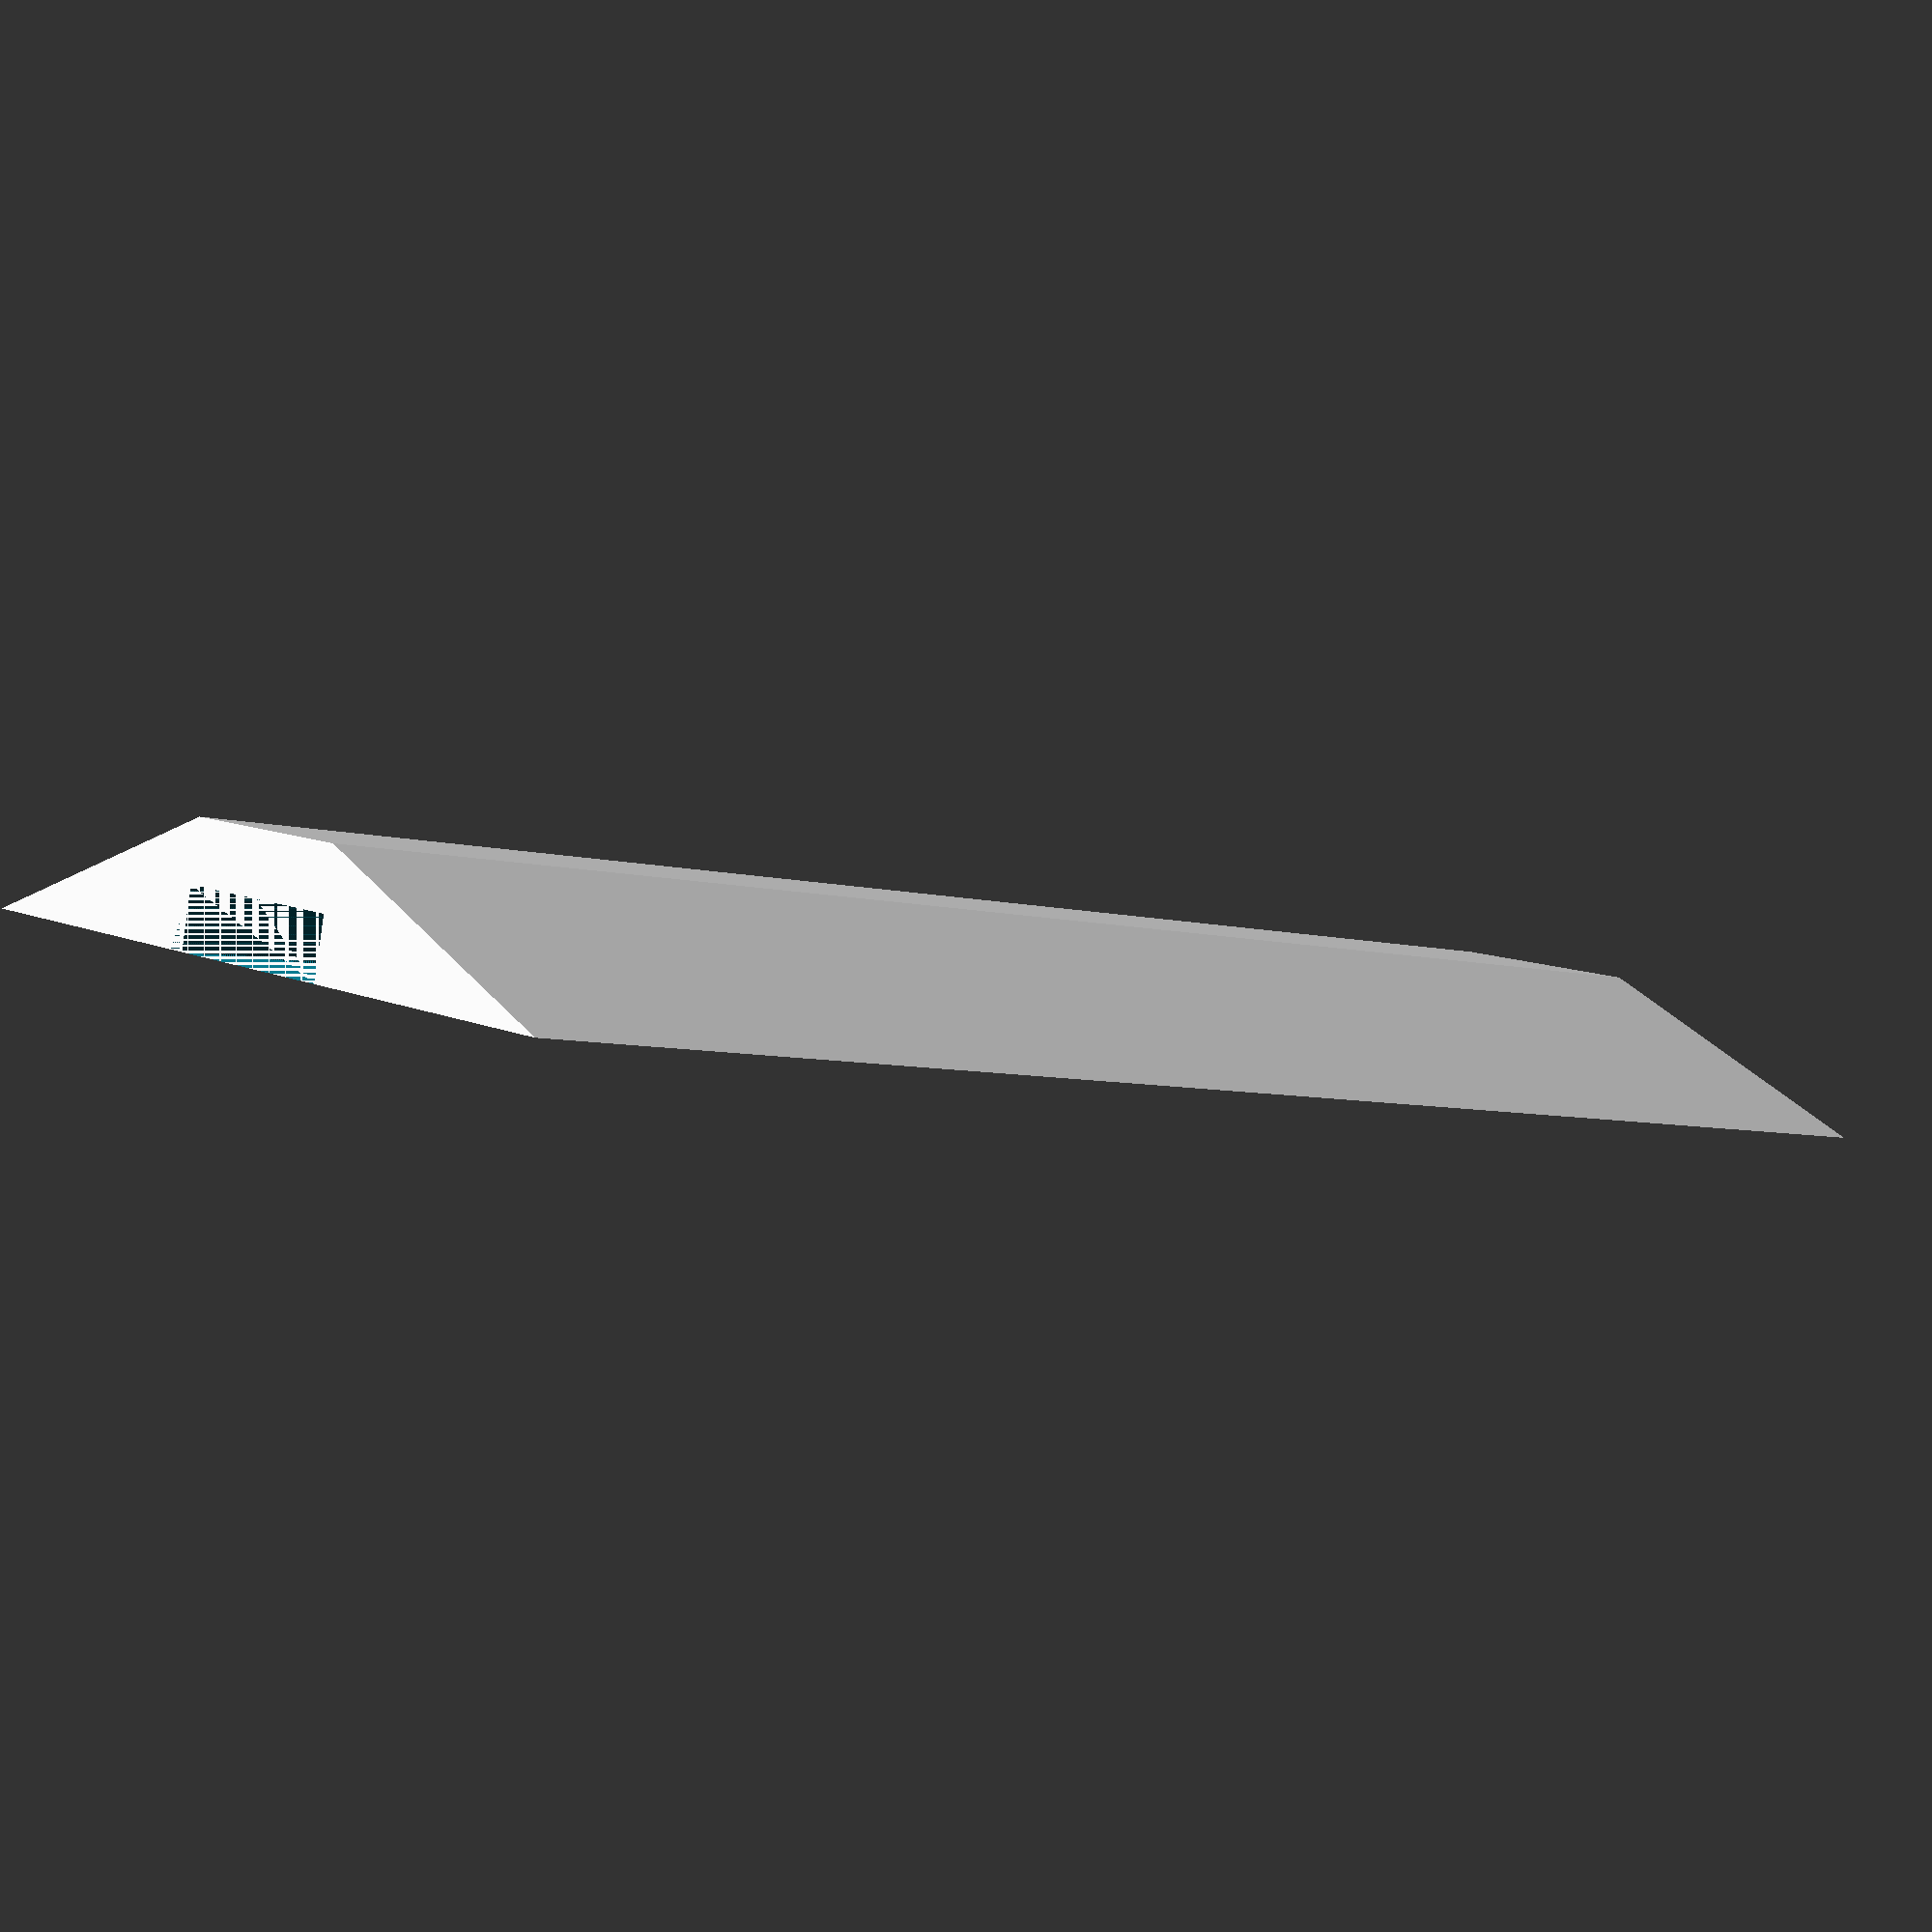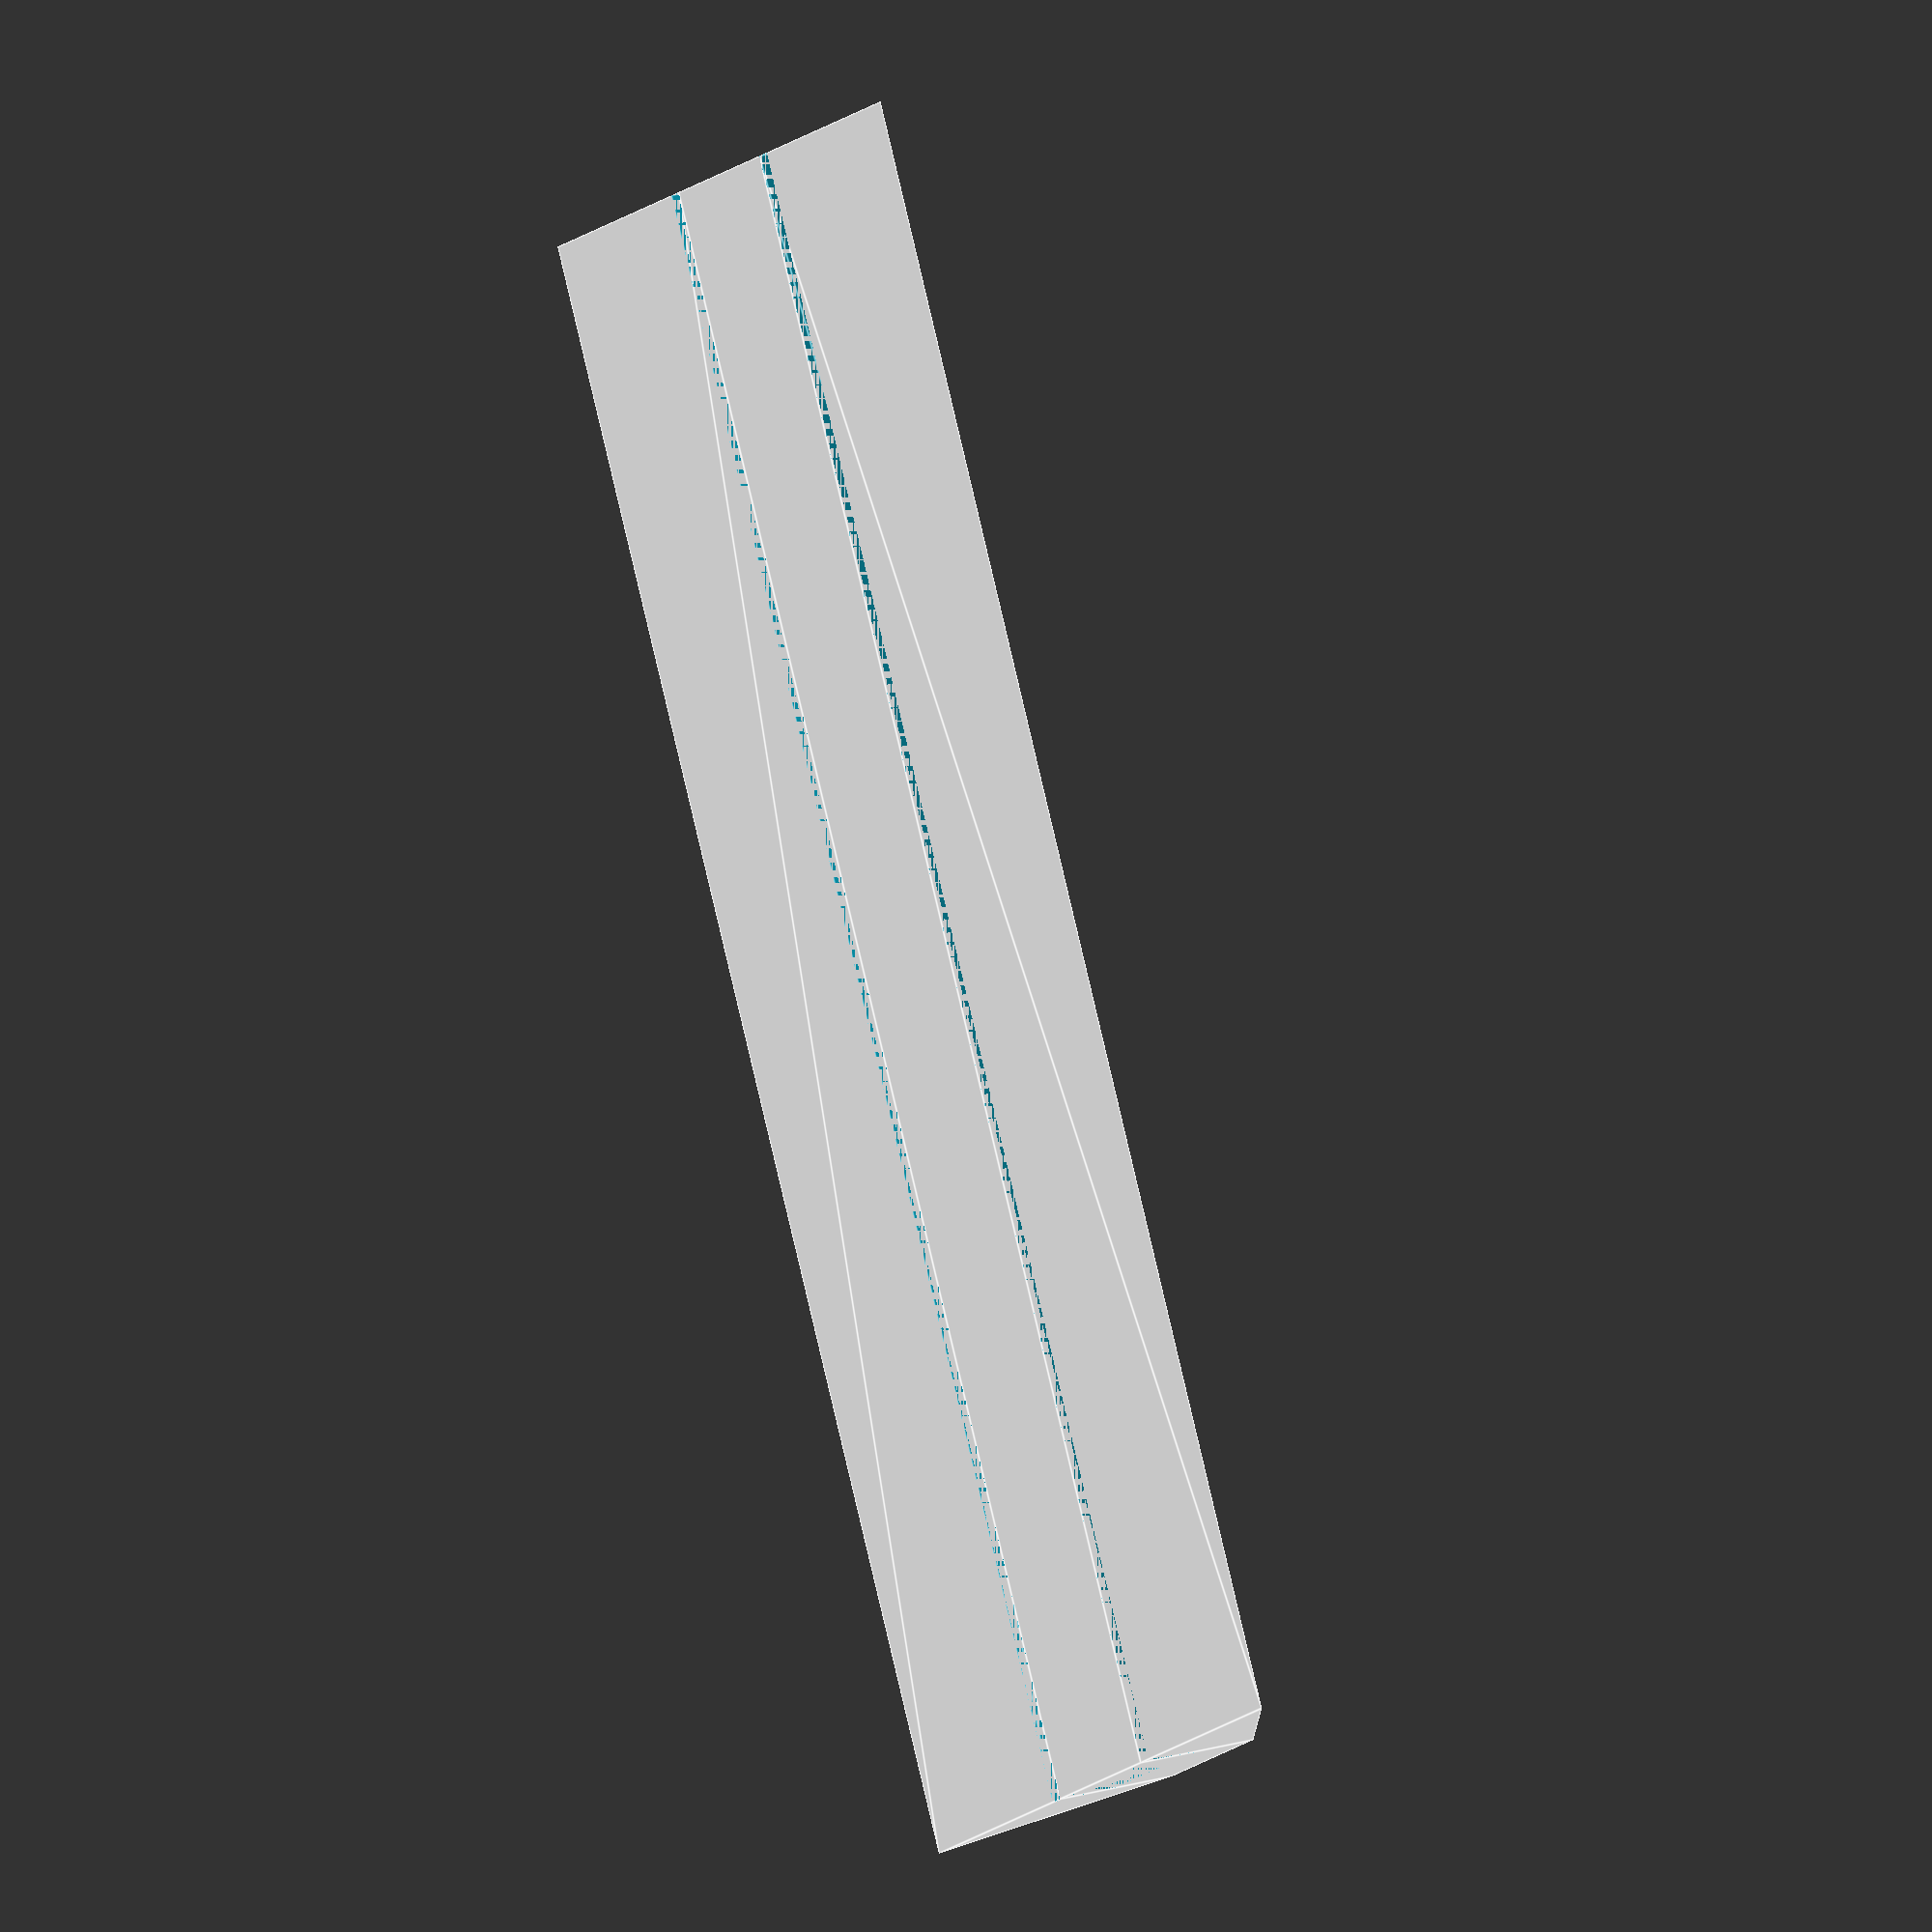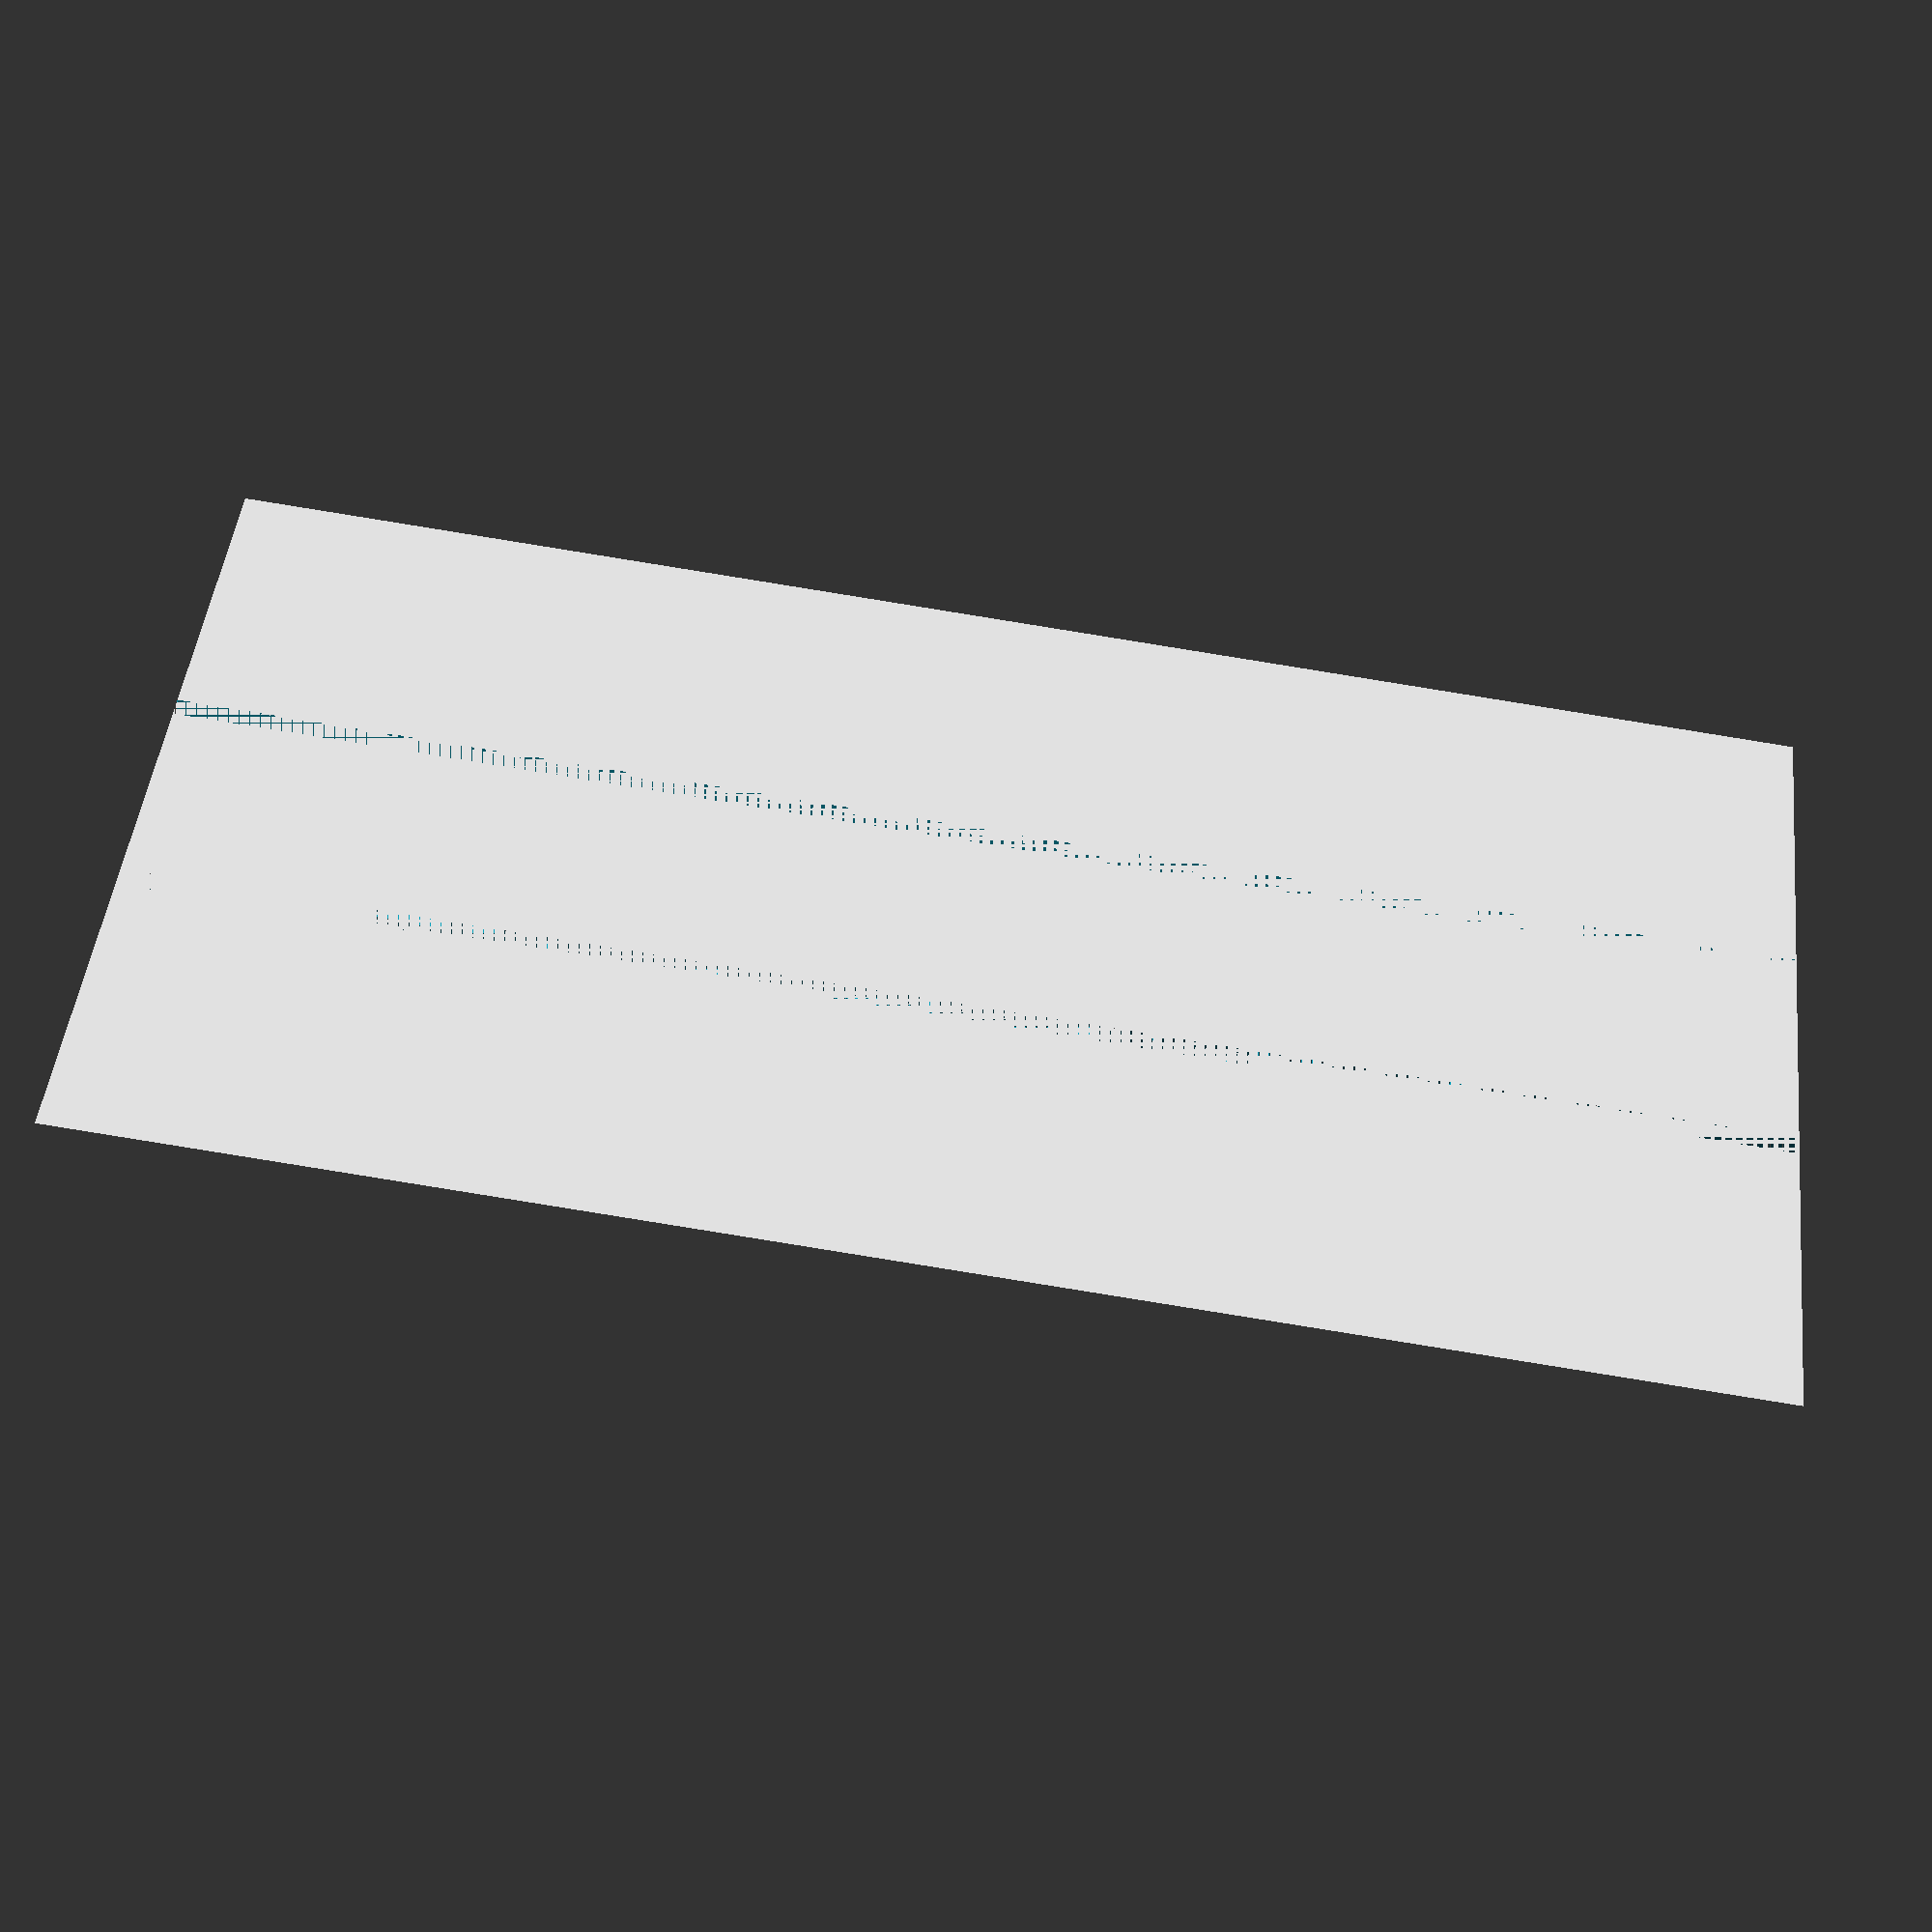
<openscad>
module prism(l, w, h){
    polyhedron(
        points=[[0,0,0], [l,0,0], [l,w,0], [0,w,0], [0,w,h], [l,w,h]],
        faces=[[0,1,2,3],[5,4,3,2],[0,4,5,1],[0,3,4],[5,2,1]]
    );
}

module trapezoid(l, w, h, space) {
    union() {
        prism(l, w, h);
        translate([0,w,0])
            cube([l, space, h]);
        translate([0, w*2 + space,0])
            mirror([0, 1, 0])
                prism(l, w, h);
    }
}

module led_shield(l, w, h, space, inner_space) {
    border = 1;
    difference() {
        trapezoid(l, w, h, space);
        translate([0, (w+space/2) - (border + inner_space/2),0])
            trapezoid(l, border, h * 0.5, inner_space);
    }
}

   
led_shield(80, 16.50, 6, 11, 11);
</openscad>
<views>
elev=267.1 azim=140.4 roll=187.8 proj=p view=solid
elev=154.2 azim=123.0 roll=295.0 proj=o view=edges
elev=44.4 azim=173.7 roll=173.4 proj=p view=wireframe
</views>
